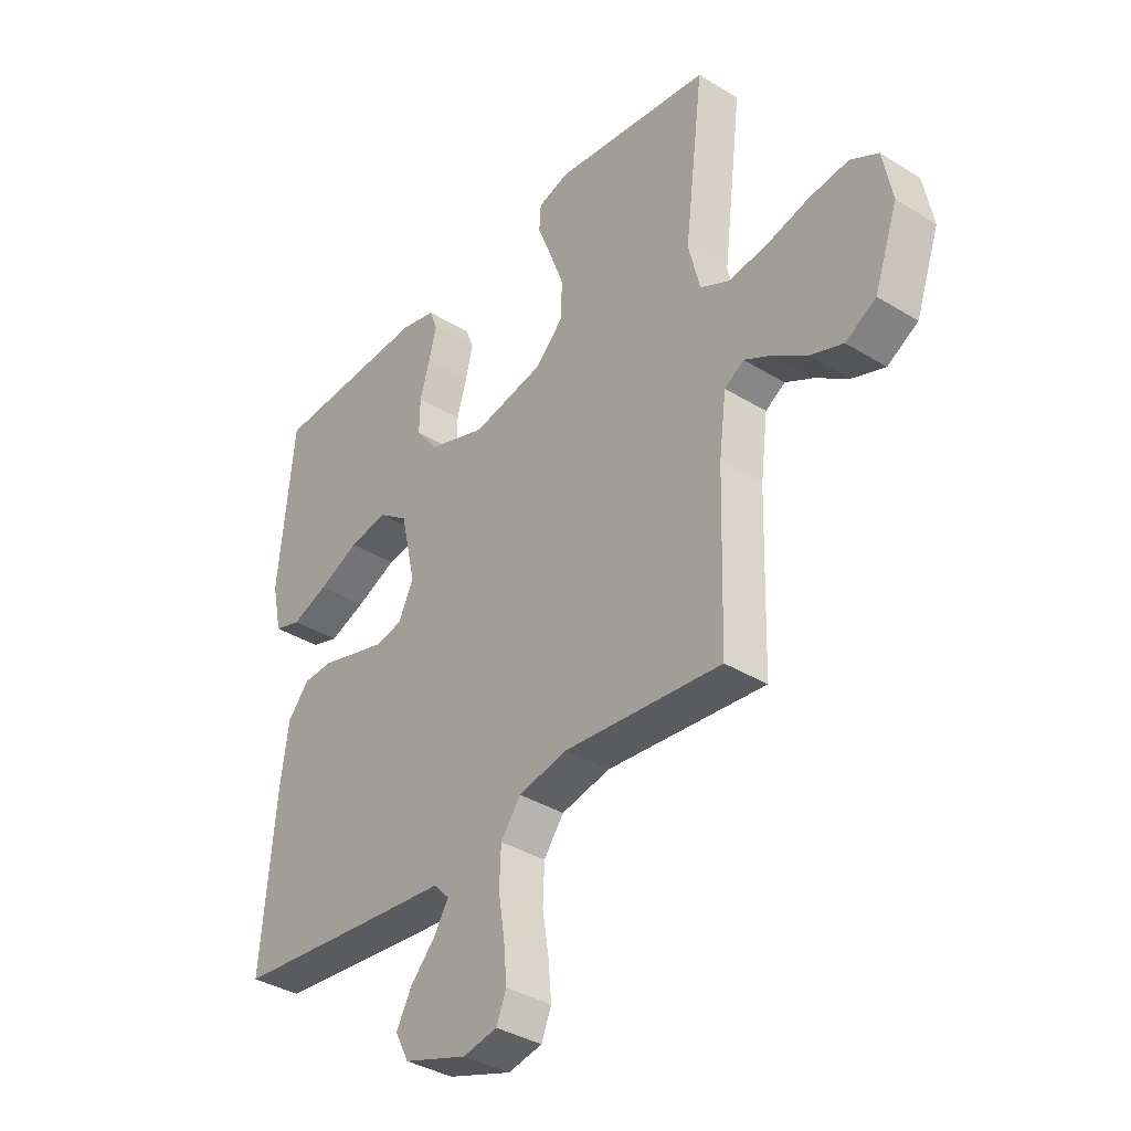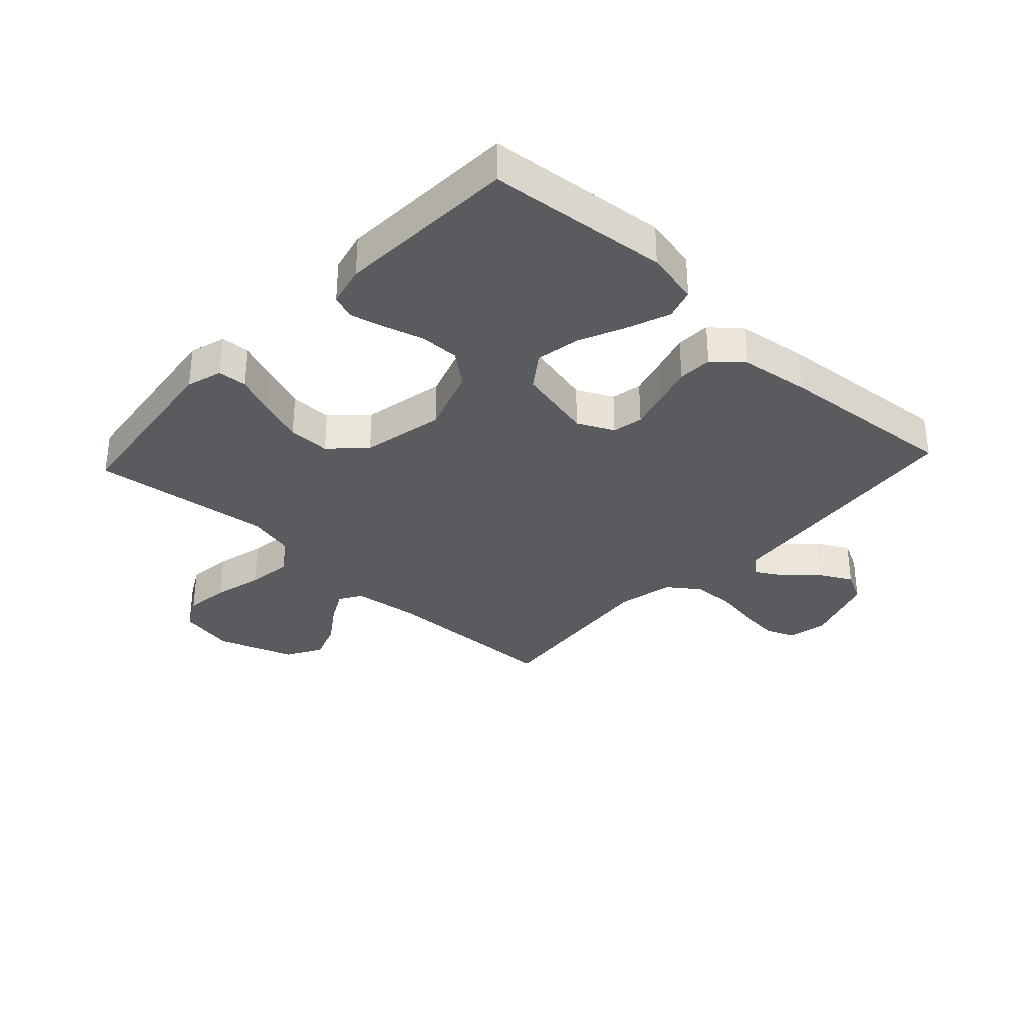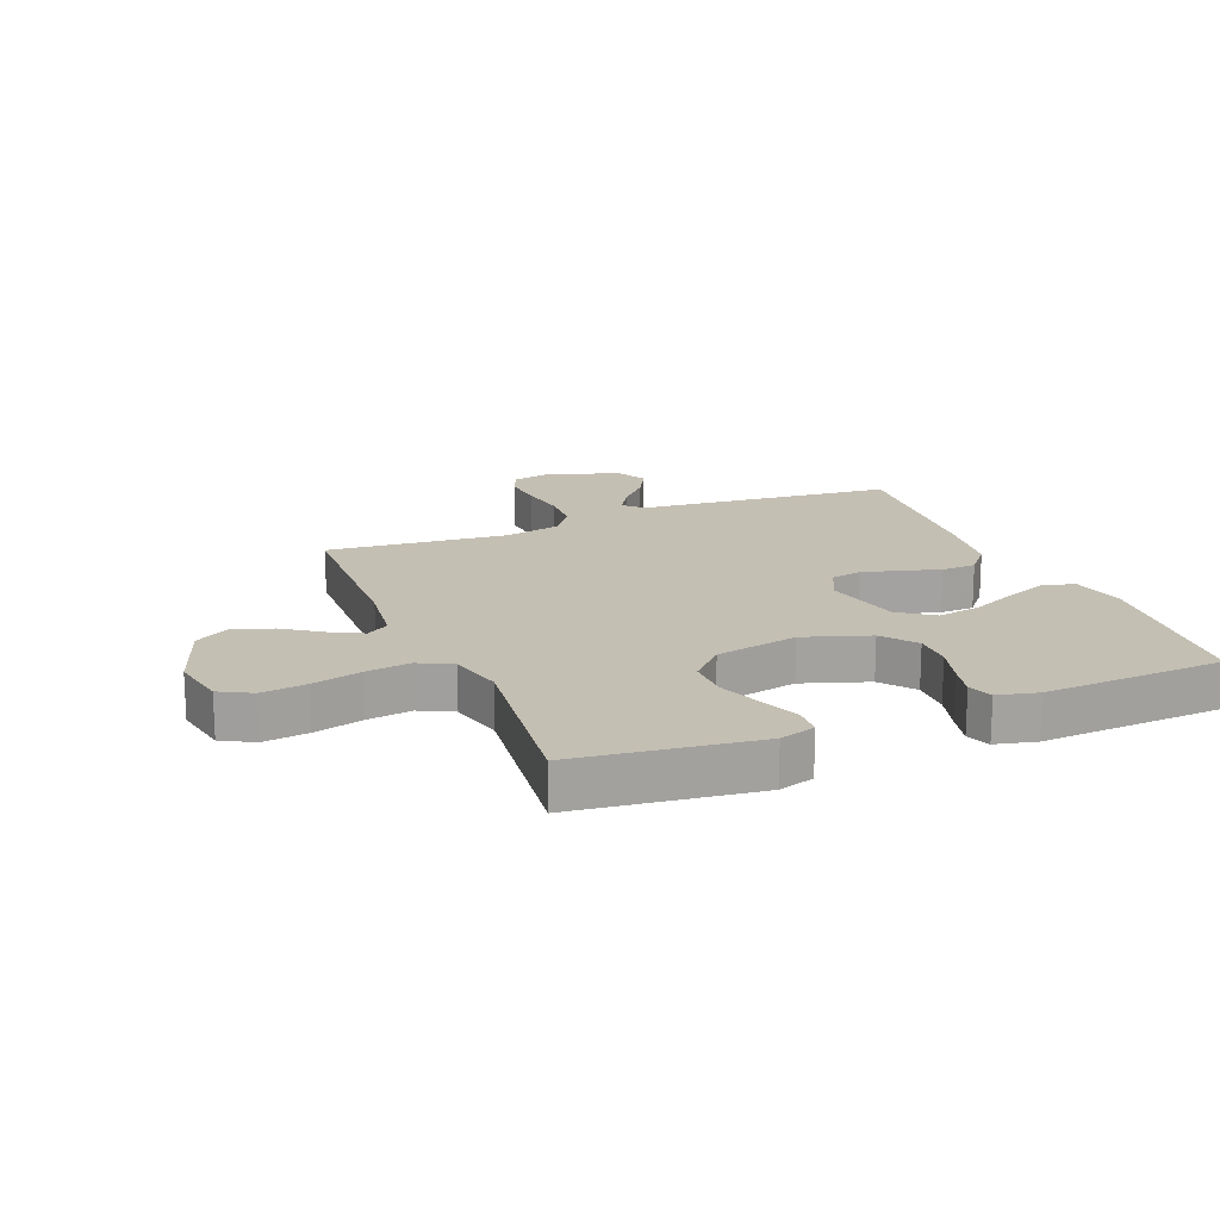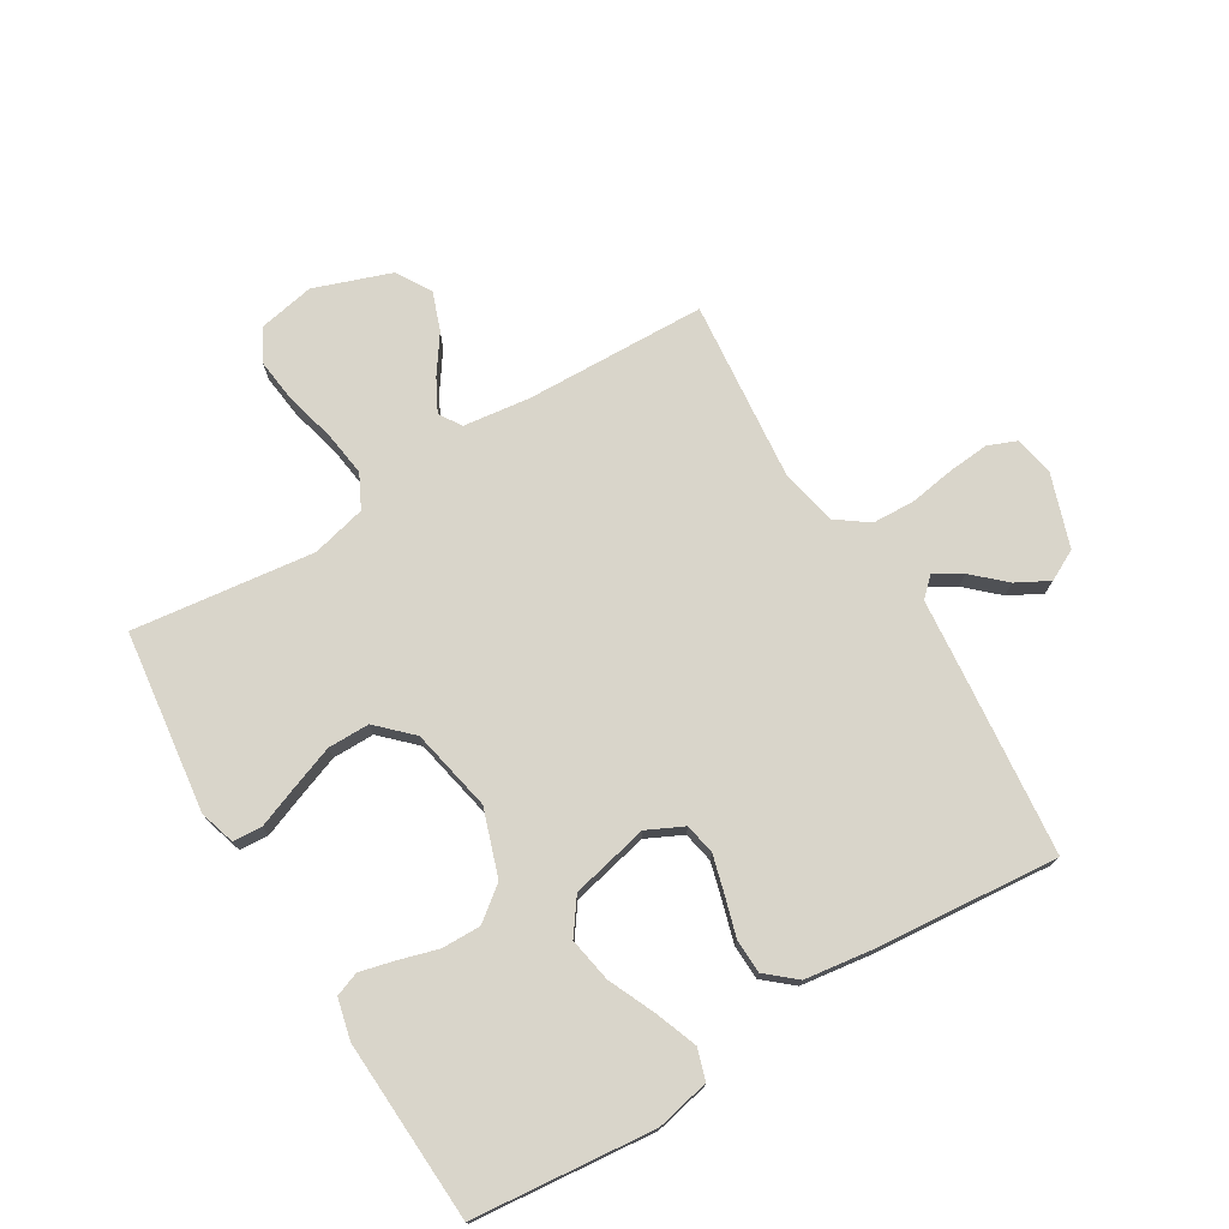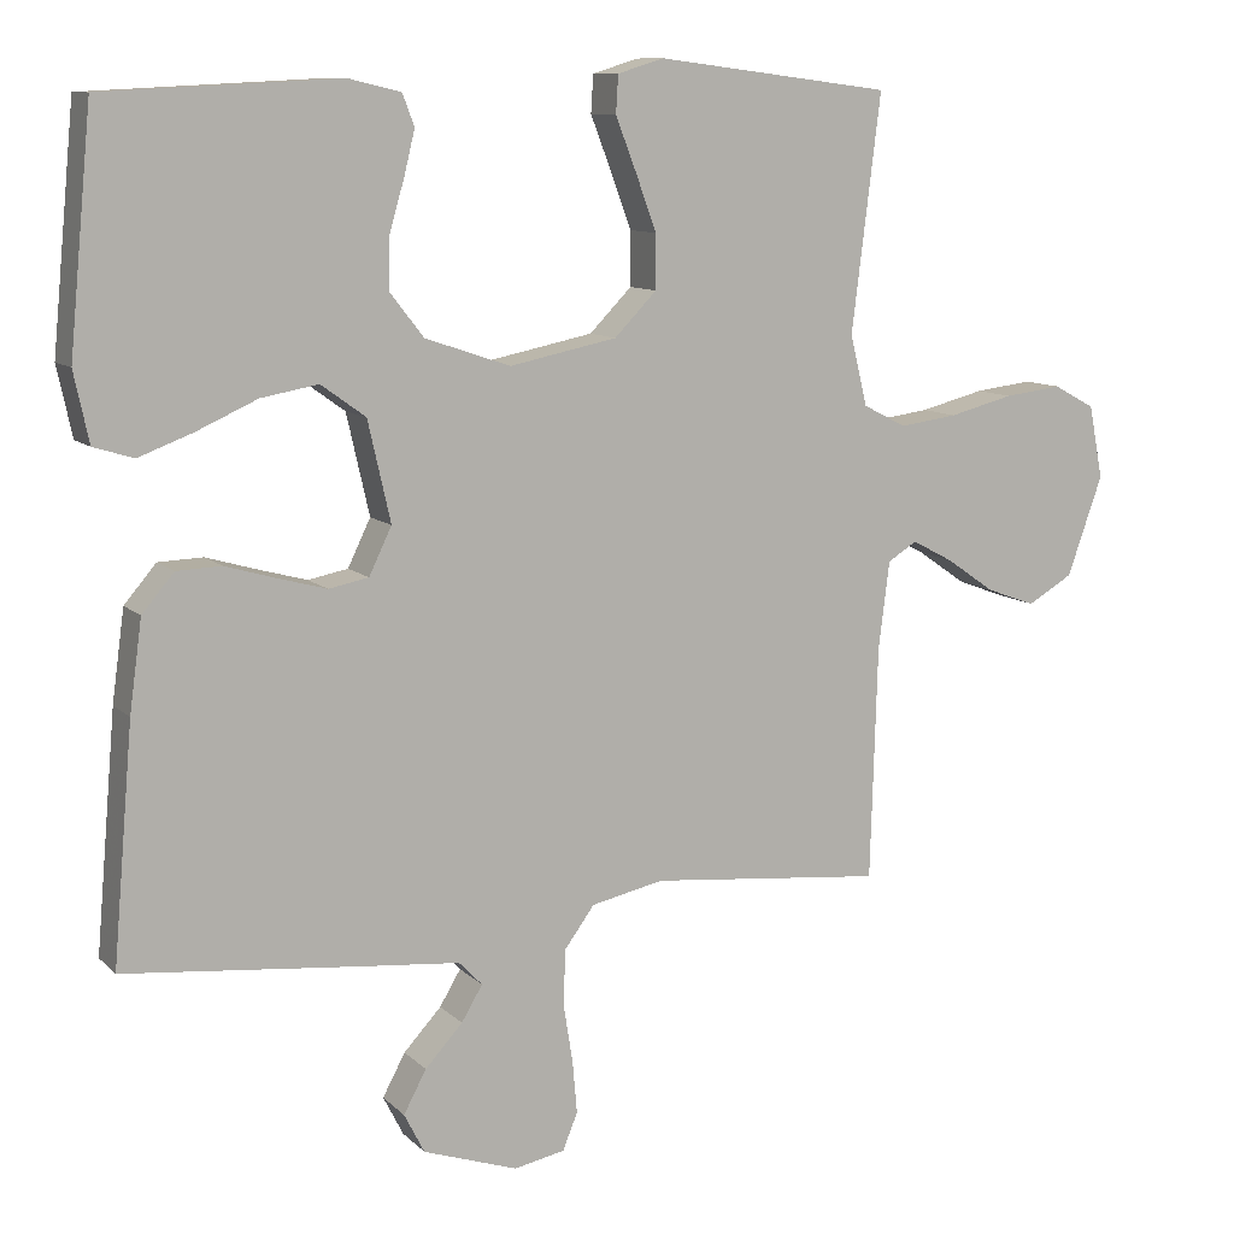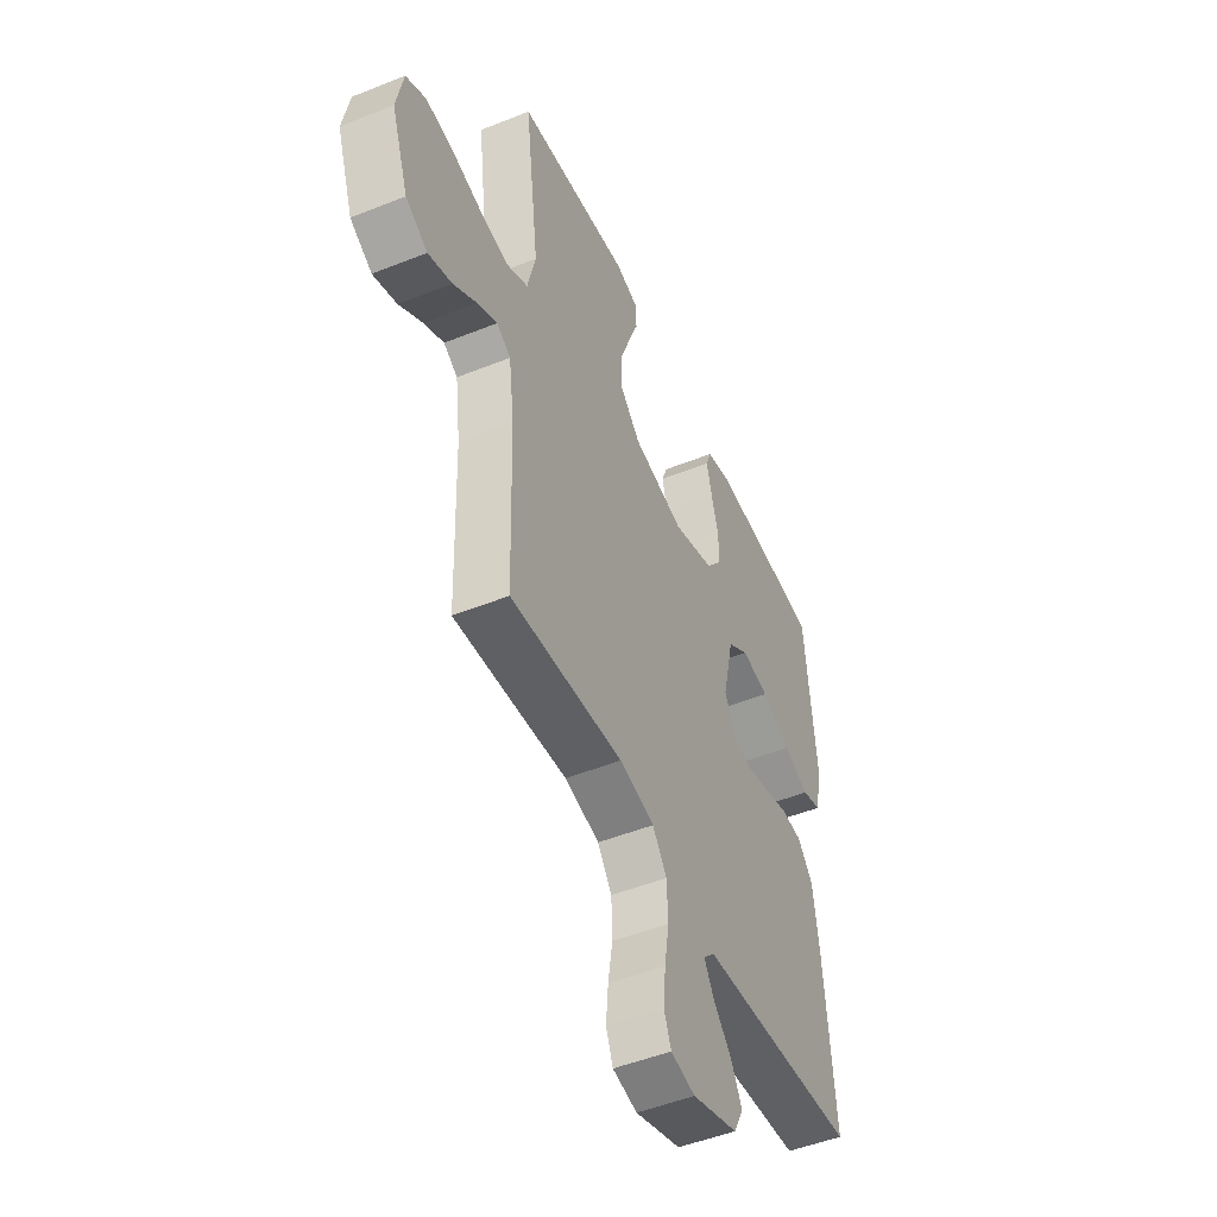
<metadata>
{"format":"obj","ext":"obj","renderer":"f3d","projection":"perspective","resolution":1024,"background":"white","views":[{"elev":-36.7,"azim":-128.6,"up":"+Z"},{"elev":-33.5,"azim":47.1,"up":"+Y"},{"elev":17.7,"azim":-22.2,"up":"+Y"},{"elev":74.5,"azim":58.9,"up":"+Y"},{"elev":10.2,"azim":154.5,"up":"+Z"},{"elev":-49.3,"azim":-66.1,"up":"+Z"}]}
</metadata>
<code>
v -0.5 0.07 0.5
v -0.2 0.07 0.538
v -0.141 0.07 0.52
v -0.138 0.07 0.472
v -0.164 0.07 0.405
v -0.191 0.07 0.332
v -0.191 0.07 0.263
v -0.137 0.07 0.208
v 0 0.07 0.18
v 0.109 0.07 0.217
v 0.152 0.07 0.272
v 0.151 0.07 0.337
v 0.132 0.07 0.402
v 0.118 0.07 0.459
v 0.133 0.07 0.499
v 0.2 0.07 0.515
v 0.5 0.07 0.5
v 0.529 0.07 0.2
v 0.51 0.07 0.111
v 0.459 0.07 0.095
v 0.39 0.07 0.121
v 0.312 0.07 0.156
v 0.239 0.07 0.169
v 0.182 0.07 0.128
v 0.153 0.07 0
v 0.182 0.07 -0.06
v 0.233 0.07 -0.07
v 0.295 0.07 -0.053
v 0.36 0.07 -0.034
v 0.417 0.07 -0.036
v 0.458 0.07 -0.084
v 0.474 0.07 -0.2
v 0.5 0.07 -0.5
v 0.2 0.07 -0.53
v 0.073 0.07 -0.542
v 0.043 0.07 -0.573
v 0.07 0.07 -0.618
v 0.118 0.07 -0.67
v 0.147 0.07 -0.724
v 0.121 0.07 -0.775
v 0 0.07 -0.816
v -0.065 0.07 -0.803
v -0.084 0.07 -0.756
v -0.078 0.07 -0.688
v -0.066 0.07 -0.613
v -0.069 0.07 -0.543
v -0.107 0.07 -0.491
v -0.2 0.07 -0.471
v -0.5 0.07 -0.5
v -0.509 0.07 -0.2
v -0.523 0.07 -0.09
v -0.56 0.07 -0.067
v -0.613 0.07 -0.095
v -0.675 0.07 -0.138
v -0.738 0.07 -0.161
v -0.796 0.07 -0.127
v -0.841 0.07 0
v -0.823 0.07 0.093
v -0.77 0.07 0.122
v -0.696 0.07 0.113
v -0.614 0.07 0.092
v -0.54 0.07 0.082
v -0.485 0.07 0.11
v -0.463 0.07 0.2
v -0.5 0 0.5
v -0.2 0 0.538
v -0.141 0 0.52
v -0.138 0 0.472
v -0.164 0 0.405
v -0.191 0 0.332
v -0.191 0 0.263
v -0.137 0 0.208
v 0 0 0.18
v 0.109 0 0.217
v 0.152 0 0.272
v 0.151 0 0.337
v 0.132 0 0.402
v 0.118 0 0.459
v 0.133 0 0.499
v 0.2 0 0.515
v 0.5 0 0.5
v 0.529 0 0.2
v 0.51 0 0.111
v 0.459 0 0.095
v 0.39 0 0.121
v 0.312 0 0.156
v 0.239 0 0.169
v 0.182 0 0.128
v 0.153 0 0
v 0.182 0 -0.06
v 0.233 0 -0.07
v 0.295 0 -0.053
v 0.36 0 -0.034
v 0.417 0 -0.036
v 0.458 0 -0.084
v 0.474 0 -0.2
v 0.5 0 -0.5
v 0.2 0 -0.53
v 0.073 0 -0.542
v 0.043 0 -0.573
v 0.07 0 -0.618
v 0.118 0 -0.67
v 0.147 0 -0.724
v 0.121 0 -0.775
v 0 0 -0.816
v -0.065 0 -0.803
v -0.084 0 -0.756
v -0.078 0 -0.688
v -0.066 0 -0.613
v -0.069 0 -0.543
v -0.107 0 -0.491
v -0.2 0 -0.471
v -0.5 0 -0.5
v -0.509 0 -0.2
v -0.523 0 -0.09
v -0.56 0 -0.067
v -0.613 0 -0.095
v -0.675 0 -0.138
v -0.738 0 -0.161
v -0.796 0 -0.127
v -0.841 0 0
v -0.823 0 0.093
v -0.77 0 0.122
v -0.696 0 0.113
v -0.614 0 0.092
v -0.54 0 0.082
v -0.485 0 0.11
v -0.463 0 0.2
f 58 59 60 61
f 58 61 62
f 57 58 62
f 56 57 62
f 53 54 55 56
f 52 53 56 62
f 51 52 62 63
f 48 49 50
f 47 48 50 51
f 42 43 44 45
f 40 41 42 45
f 40 45 46
f 37 38 39 40
f 36 37 40 46
f 35 36 46 47
f 28 29 30 31
f 27 28 31 32
f 26 27 32 33
f 19 20 21 22
f 17 18 19 22
f 17 22 23
f 16 17 23 24
f 12 13 14 15
f 12 15 16 24
f 2 3 4 5
f 64 1 2 5
f 64 5 6
f 63 64 6 7
f 51 63 7 8
f 47 51 8 9
f 35 47 9 10
f 26 33 34 35
f 25 26 35
f 25 35 10 11
f 24 25 11
f 11 12 24
f 125 124 123 122
f 126 125 122
f 126 122 121
f 126 121 120
f 120 119 118 117
f 126 120 117 116
f 127 126 116 115
f 114 113 112
f 115 114 112 111
f 109 108 107 106
f 109 106 105 104
f 110 109 104
f 104 103 102 101
f 110 104 101 100
f 111 110 100 99
f 95 94 93 92
f 96 95 92 91
f 97 96 91 90
f 86 85 84 83
f 86 83 82 81
f 87 86 81
f 88 87 81 80
f 79 78 77 76
f 88 80 79 76
f 69 68 67 66
f 69 66 65 128
f 70 69 128
f 71 70 128 127
f 72 71 127 115
f 73 72 115 111
f 74 73 111 99
f 99 98 97 90
f 99 90 89
f 75 74 99 89
f 75 89 88
f 88 76 75
f 1 65 66 2
f 2 66 67 3
f 3 67 68 4
f 4 68 69 5
f 5 69 70 6
f 6 70 71 7
f 7 71 72 8
f 8 72 73 9
f 9 73 74 10
f 10 74 75 11
f 11 75 76 12
f 12 76 77 13
f 13 77 78 14
f 14 78 79 15
f 15 79 80 16
f 16 80 81 17
f 17 81 82 18
f 18 82 83 19
f 19 83 84 20
f 20 84 85 21
f 21 85 86 22
f 22 86 87 23
f 23 87 88 24
f 24 88 89 25
f 25 89 90 26
f 26 90 91 27
f 27 91 92 28
f 28 92 93 29
f 29 93 94 30
f 30 94 95 31
f 31 95 96 32
f 32 96 97 33
f 33 97 98 34
f 34 98 99 35
f 35 99 100 36
f 36 100 101 37
f 37 101 102 38
f 38 102 103 39
f 39 103 104 40
f 40 104 105 41
f 41 105 106 42
f 42 106 107 43
f 43 107 108 44
f 44 108 109 45
f 45 109 110 46
f 46 110 111 47
f 47 111 112 48
f 48 112 113 49
f 49 113 114 50
f 50 114 115 51
f 51 115 116 52
f 52 116 117 53
f 53 117 118 54
f 54 118 119 55
f 55 119 120 56
f 56 120 121 57
f 57 121 122 58
f 58 122 123 59
f 59 123 124 60
f 60 124 125 61
f 61 125 126 62
f 62 126 127 63
f 63 127 128 64
f 64 128 65 1

</code>
